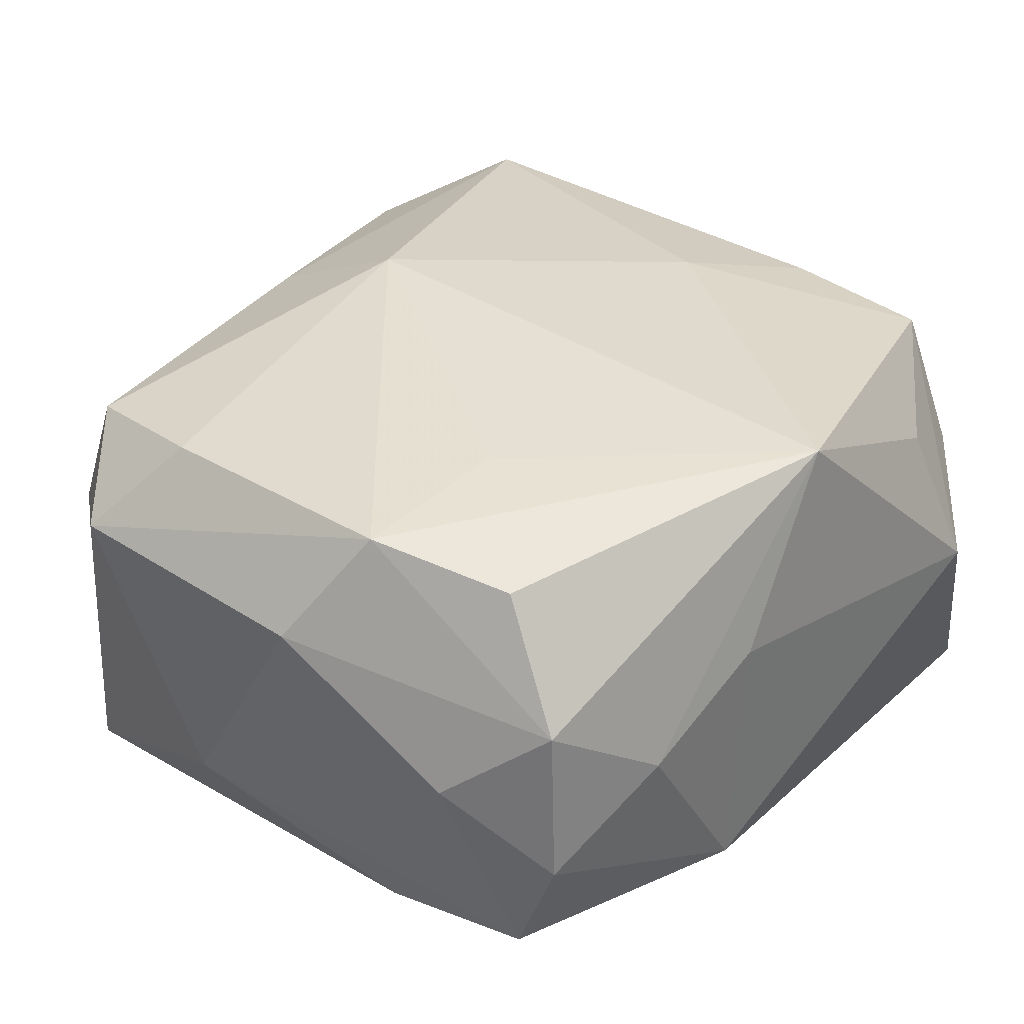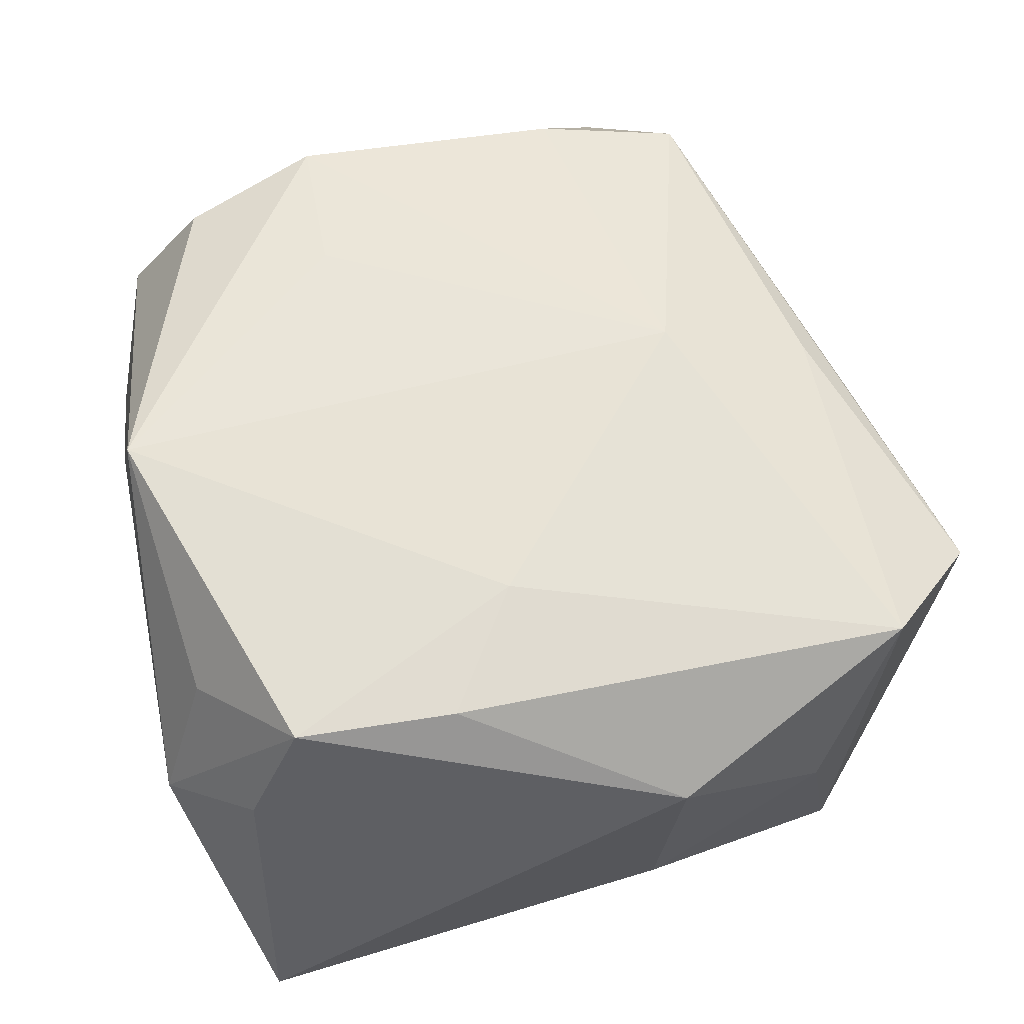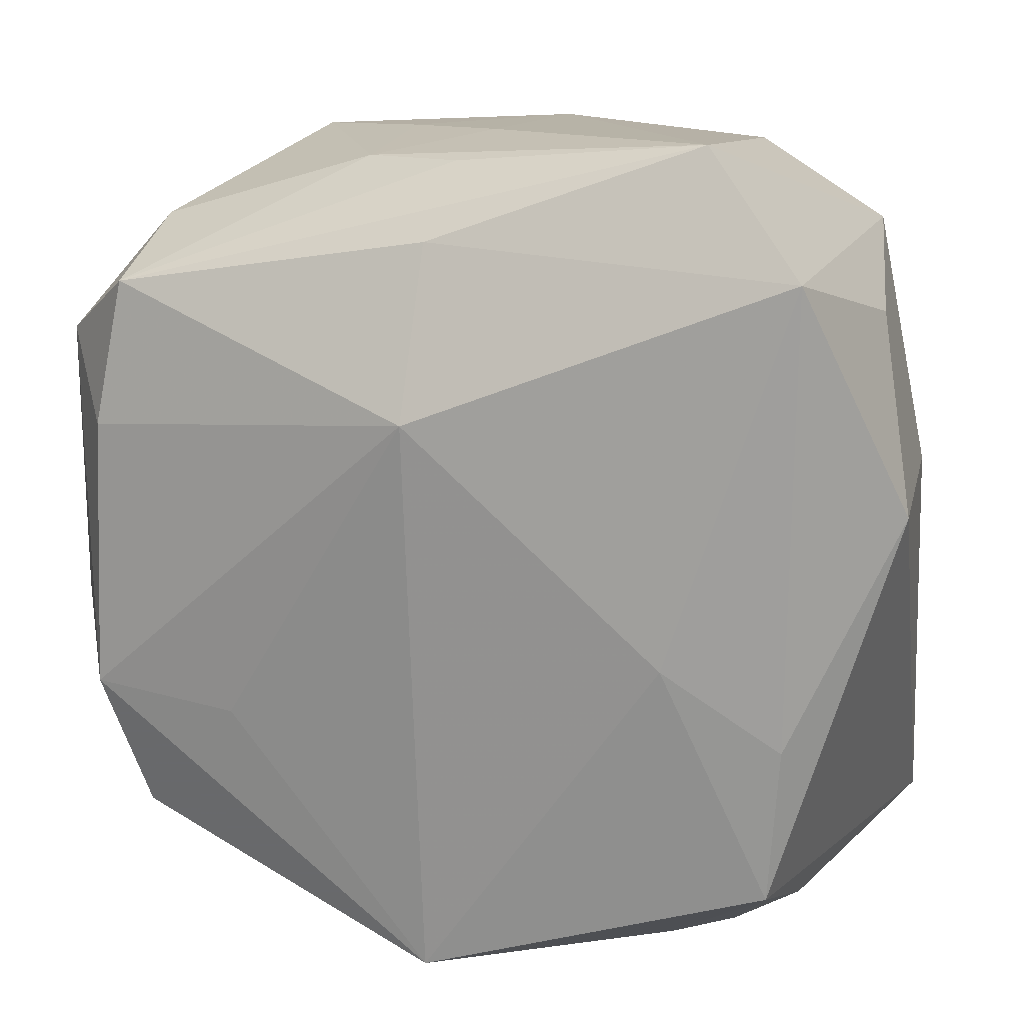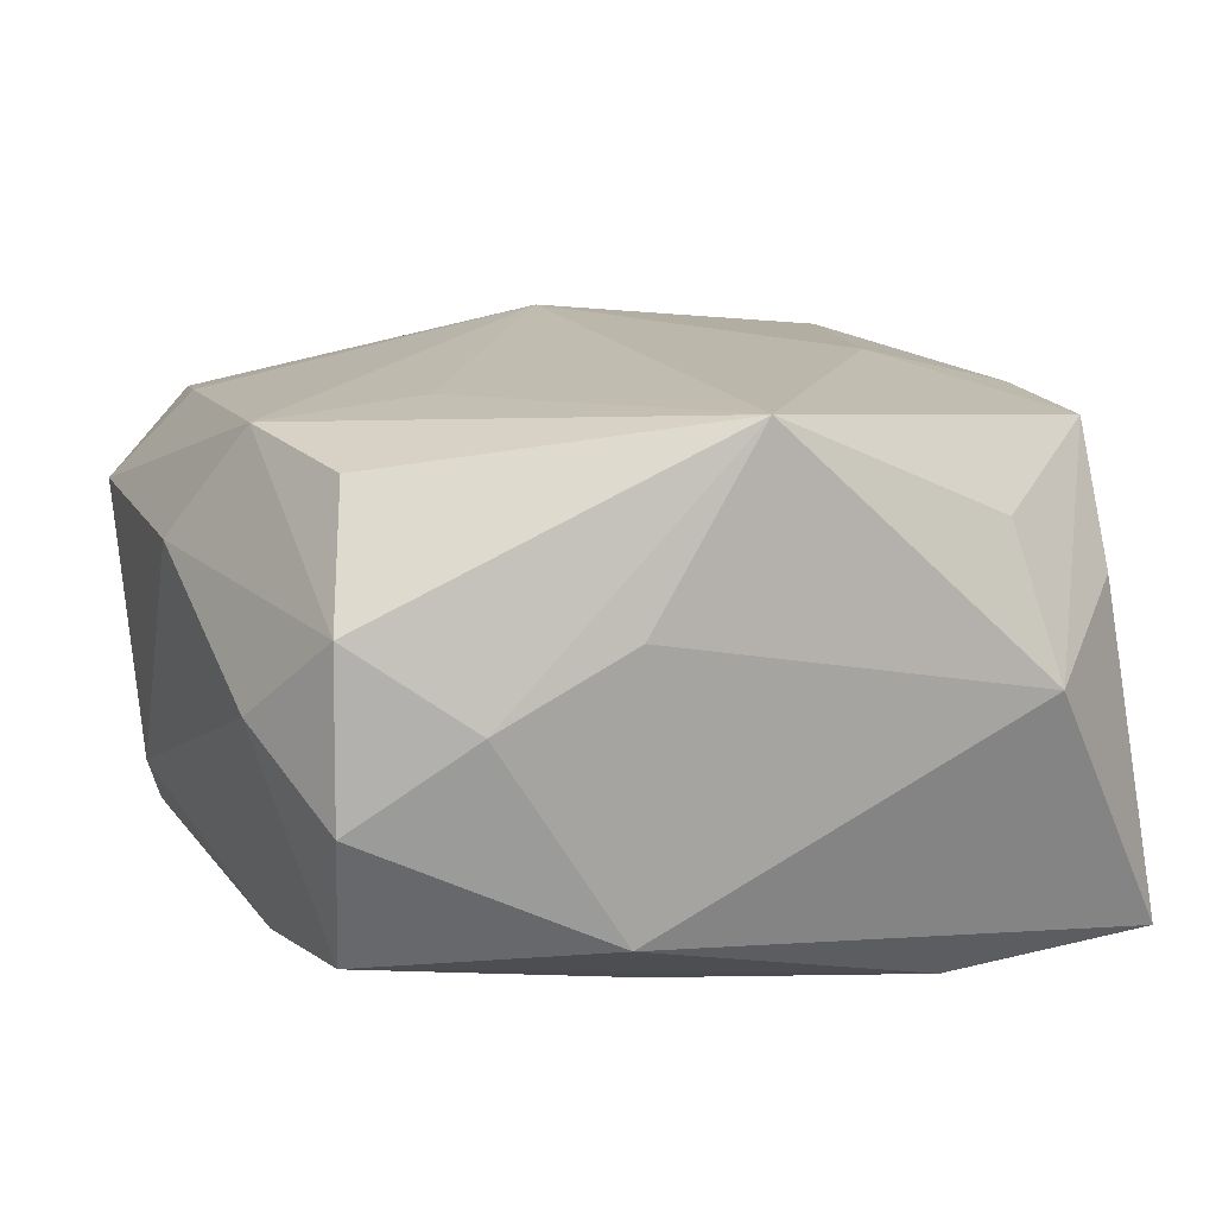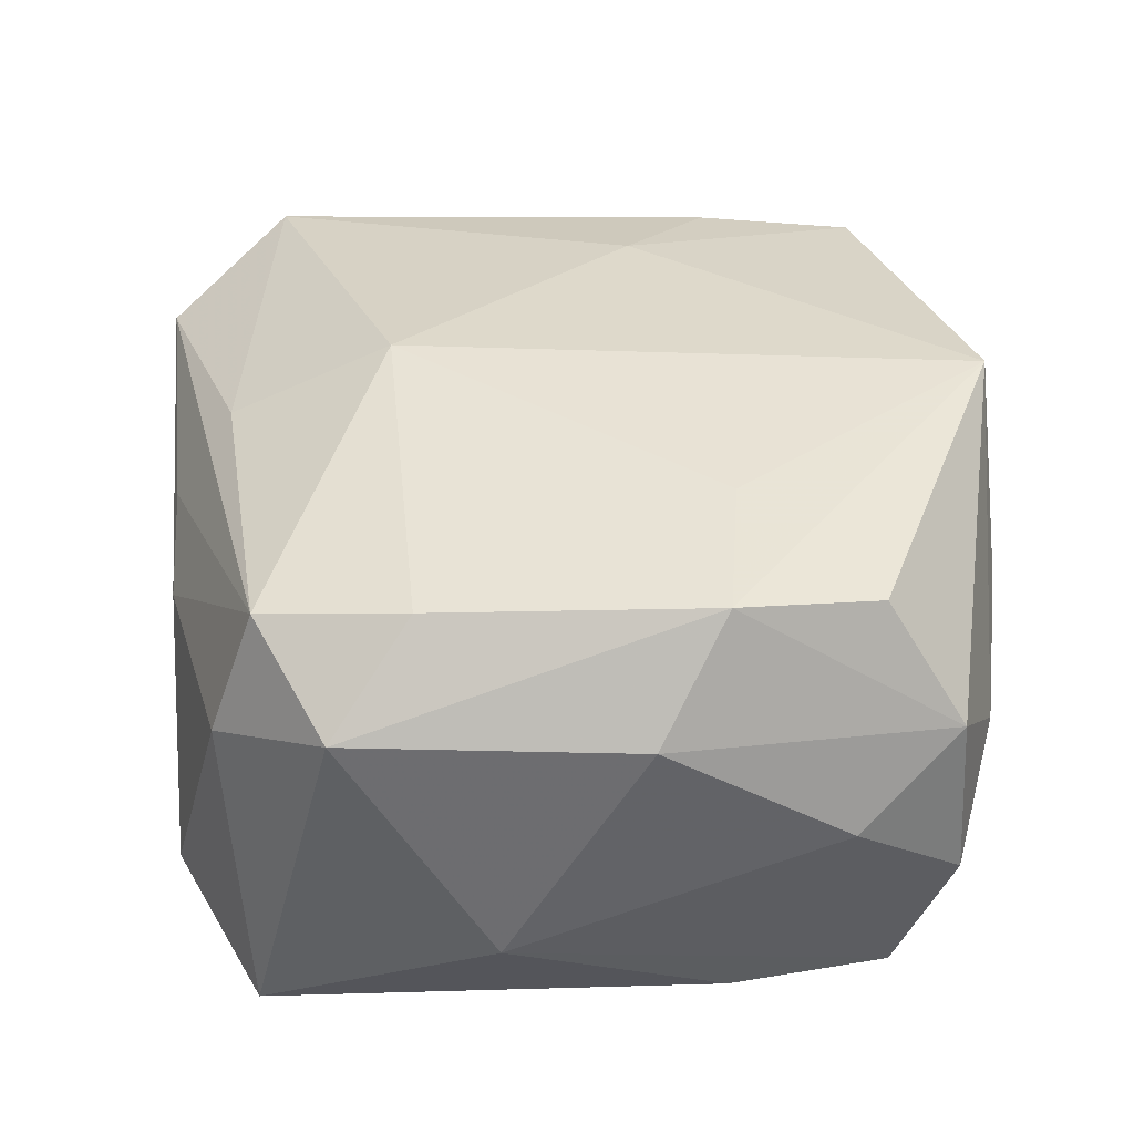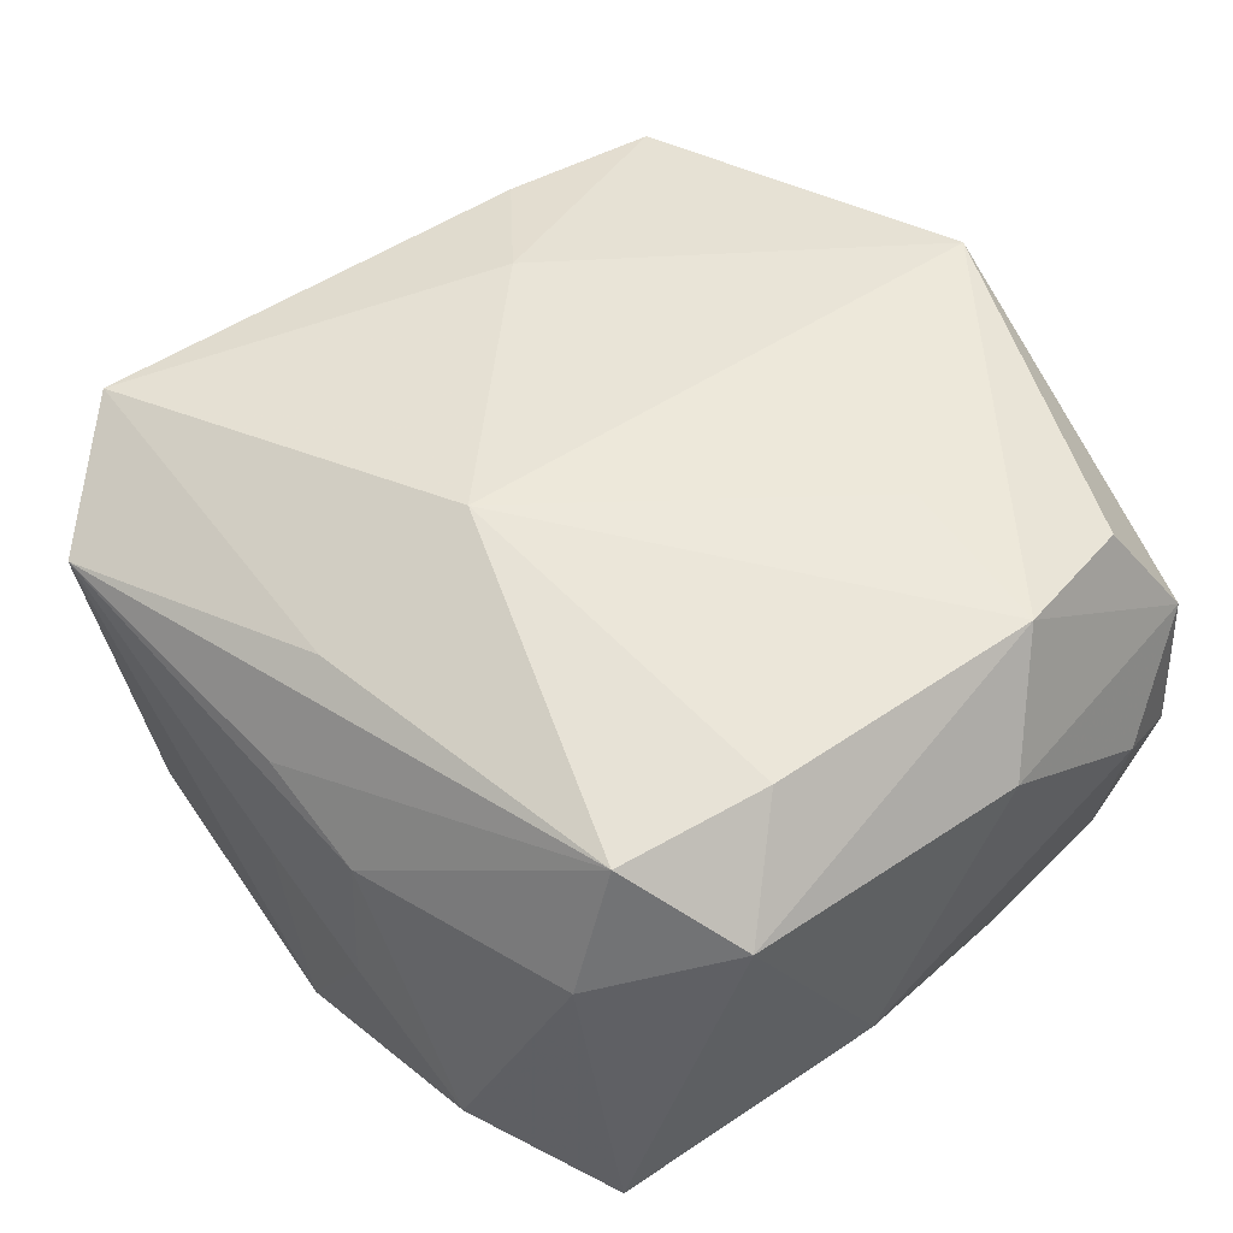
<metadata>
{"format":"obj","ext":"obj","renderer":"f3d","projection":"perspective","resolution":1024,"background":"white","views":[{"elev":34.3,"azim":-48.4,"up":"+Z"},{"elev":57.8,"azim":77.3,"up":"+Z"},{"elev":18.6,"azim":19.5,"up":"+Y"},{"elev":14.2,"azim":-19.4,"up":"+Z"},{"elev":35.7,"azim":-88.1,"up":"+Z"},{"elev":48.5,"azim":-126.9,"up":"+Z"}]}
</metadata>
<code>
v -0.00194 0.03697 0.009803
v -0.04012 0.01899 0.01186
v -0.04012 0.005477 -0.01008
v -0.04012 -0.007161 0.01191
v 0.0322 0.03058 0.02041
v 0.02372 -0.03791 0.001693
v -0.0244 0.03527 -0.01421
v -0.03293 -0.03306 -0.005603
v -0.006251 -0.02527 -0.02278
v -0.001605 0.01421 -0.0239
v -0.03362 0.01234 0.02039
v 0.02233 0.04053 0.01421
v -0.03185 -0.02795 -0.01767
v 0.02024 0.03631 -0.01448
v -0.03216 0.02961 0.00678
v 0.02167 -0.003792 0.02341
v -0.01099 -0.03603 -0.01597
v -0.002127 0.03595 -0.02316
v -9.135e-05 -0.03556 0.02429
v 0.03211 -0.01093 0.02106
v -0.002034 0.03809 -0.000613
v -0.01961 -0.01332 0.02336
v -0.03161 0.0256 0.0185
v 0.04043 0.008629 0.01162
v -0.03394 -0.01393 -0.01919
v -0.03407 -0.01275 0.02186
v 0.02104 -0.03327 0.01469
v -0.03257 -0.0323 0.009221
v -0.02224 -0.03597 0.001888
v -0.01192 0.03615 0.005672
v 0.03077 0.02817 -0.02069
v -0.03762 -0.02366 0.001578
v 0.0353 0.02387 -0.0003641
v -0.02443 -0.006584 -0.02267
v -0.02192 0.01357 -0.02352
v -0.03006 -0.02532 0.01994
v -0.001749 0.03137 0.01855
v -0.00135 0.01675 0.02565
v -0.01037 -0.03678 0.008155
v -0.03531 0.02717 -0.02073
v 0.03113 -0.02534 0.02071
v 0.03754 0.007371 -0.0106
v -0.01234 0.0369 -0.006882
v 0.0315 -0.03026 0.008684
v 0.03663 -0.03136 -0.02153
v 0.01781 -0.02989 -0.0239
f 5 31 12
f 18 31 46
f 46 10 18
f 46 31 45
f 37 23 38
f 12 23 37
f 38 5 37
f 37 5 12
f 7 18 40
f 16 5 38
f 4 3 32
f 32 3 13
f 12 31 14
f 14 18 12
f 31 18 14
f 41 45 24
f 46 13 9
f 9 34 46
f 13 34 9
f 35 10 46
f 46 34 35
f 35 34 40
f 40 18 35
f 35 18 10
f 25 3 40
f 13 3 25
f 40 34 25
f 25 34 13
f 40 3 2
f 2 3 4
f 15 7 40
f 40 2 15
f 15 2 23
f 23 30 15
f 15 30 7
f 20 16 41
f 5 16 20
f 41 24 20
f 20 24 5
f 41 16 19
f 19 16 38
f 8 32 13
f 31 5 33
f 5 24 33
f 42 45 31
f 42 24 45
f 31 33 42
f 42 33 24
f 23 2 11
f 38 23 11
f 1 23 12
f 12 30 1
f 1 30 23
f 21 30 12
f 12 18 21
f 41 19 27
f 38 11 26
f 36 19 26
f 26 2 4
f 26 11 2
f 28 19 36
f 32 8 28
f 4 32 28
f 28 26 4
f 36 26 28
f 6 27 19
f 41 27 6
f 7 30 43
f 30 21 43
f 18 7 43
f 43 21 18
f 22 19 38
f 38 26 22
f 22 26 19
f 19 28 29
f 29 28 8
f 44 45 41
f 41 6 44
f 44 6 45
f 39 6 19
f 19 29 39
f 6 39 17
f 17 39 29
f 45 6 17
f 46 45 17
f 17 29 8
f 17 13 46
f 17 8 13

</code>
